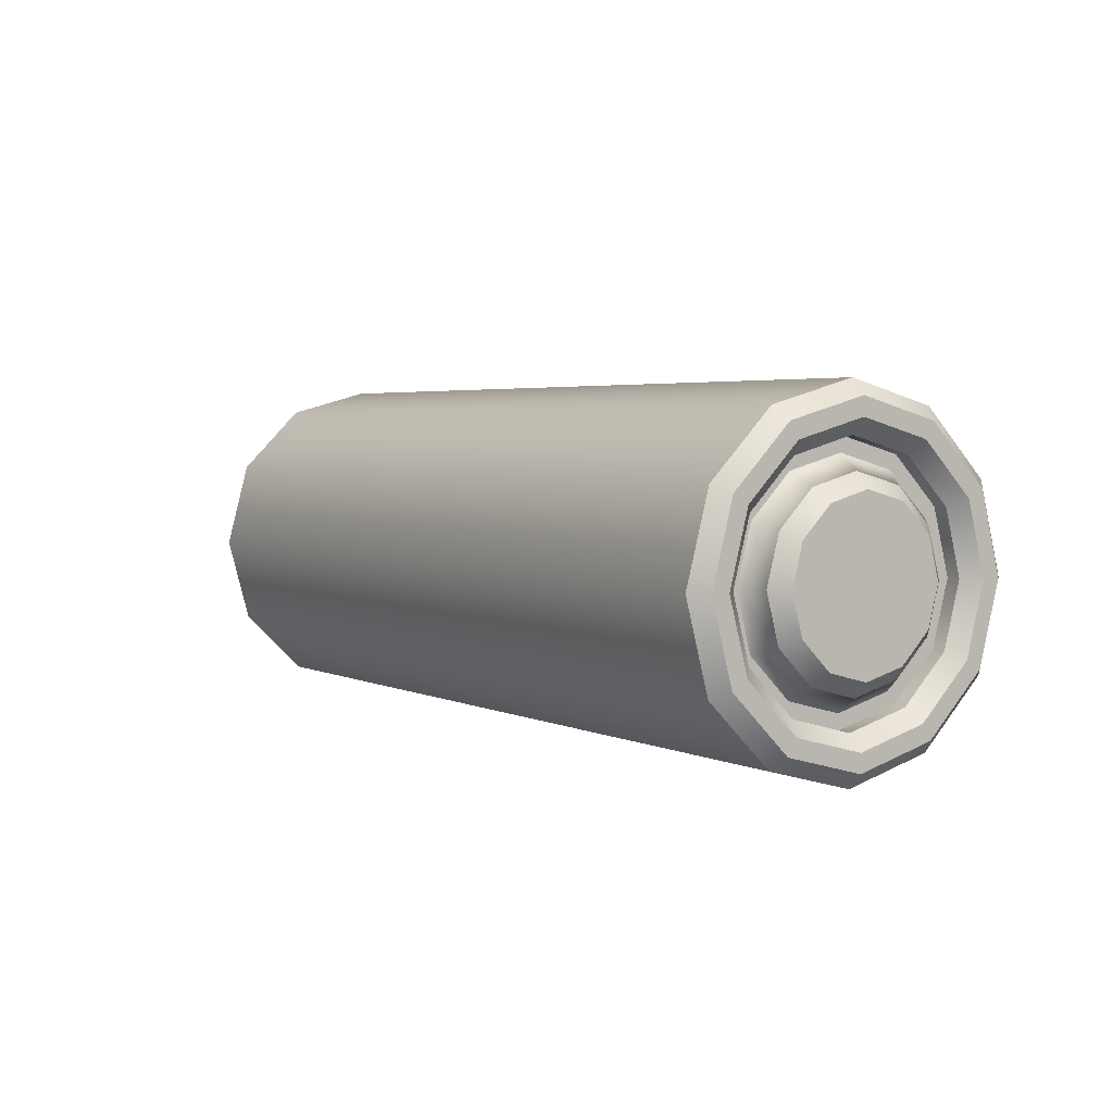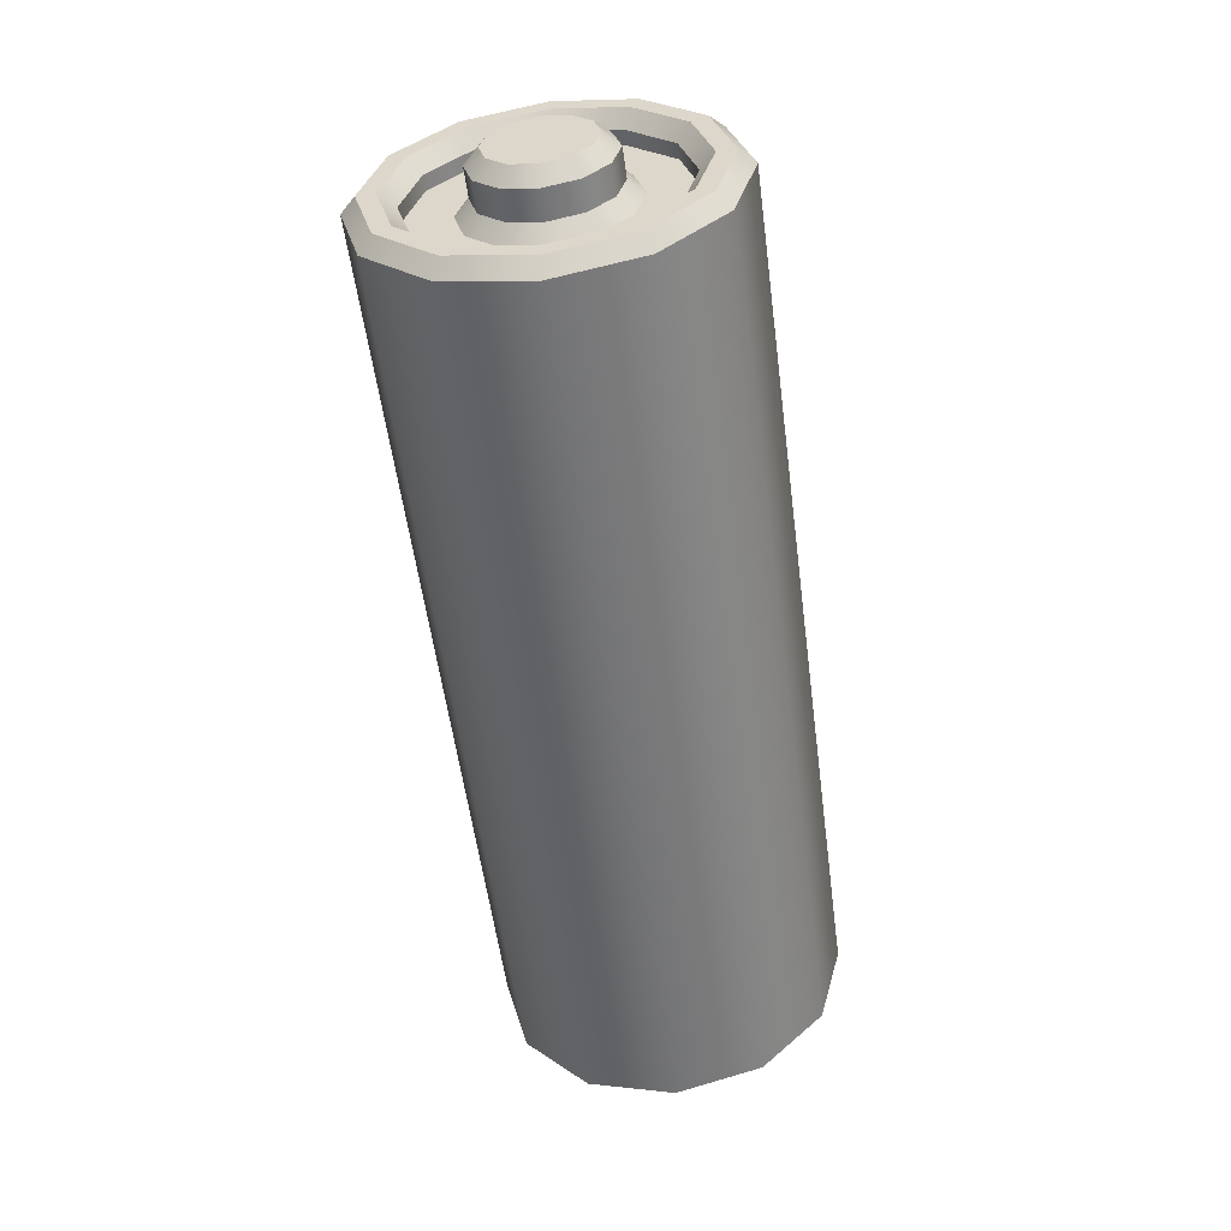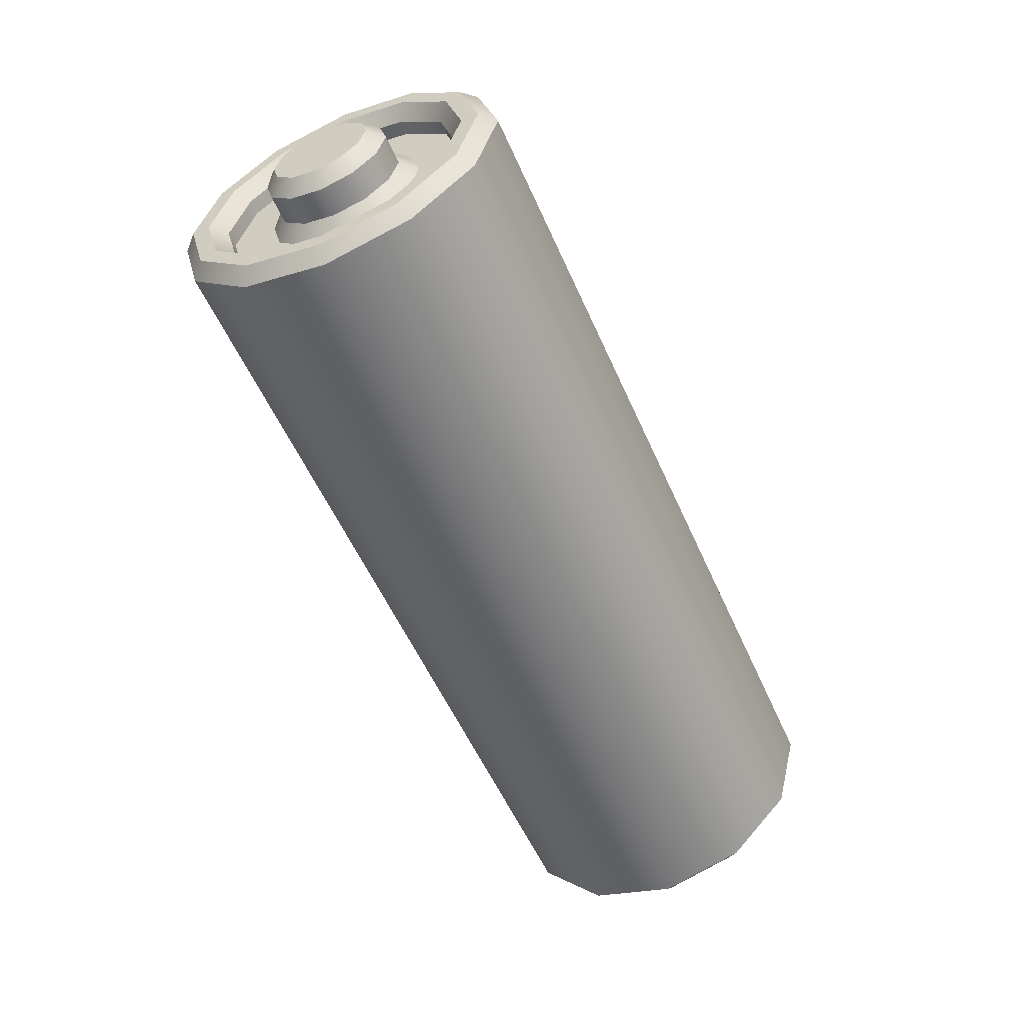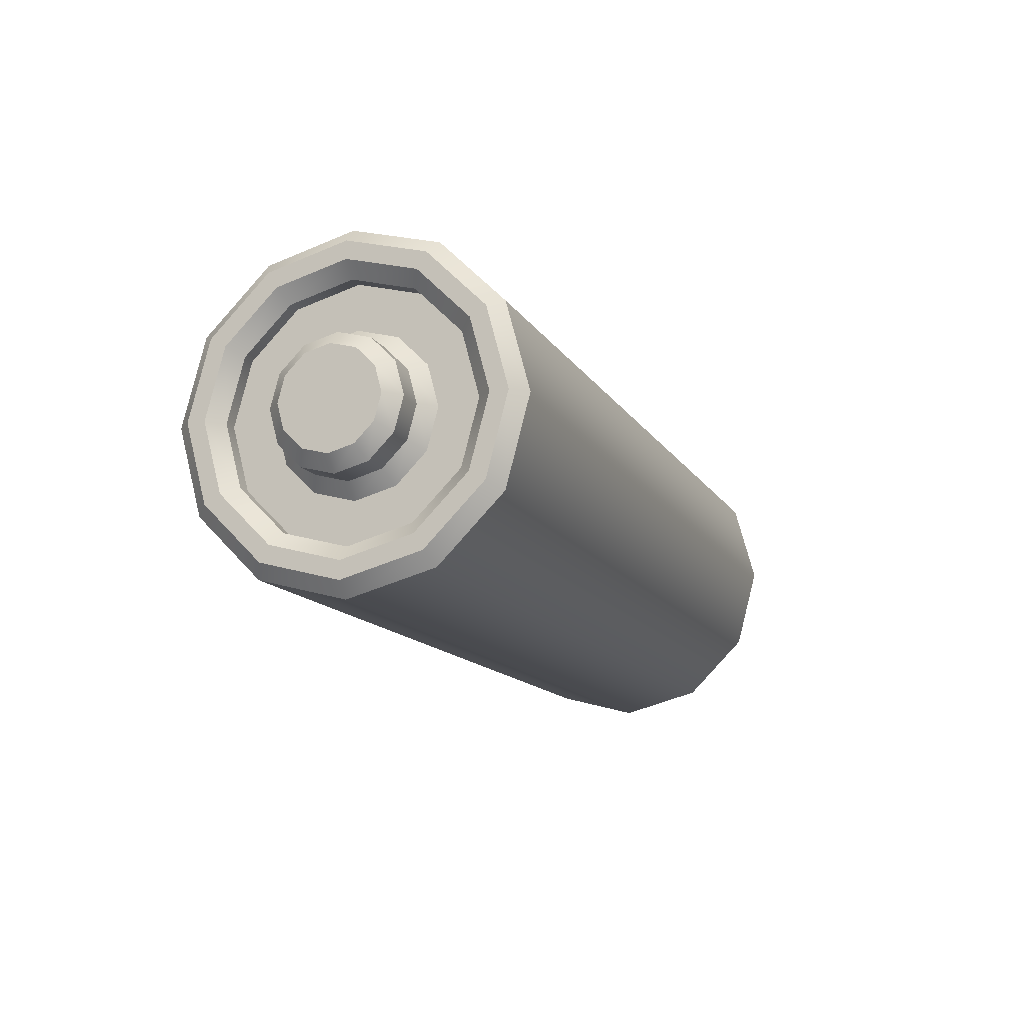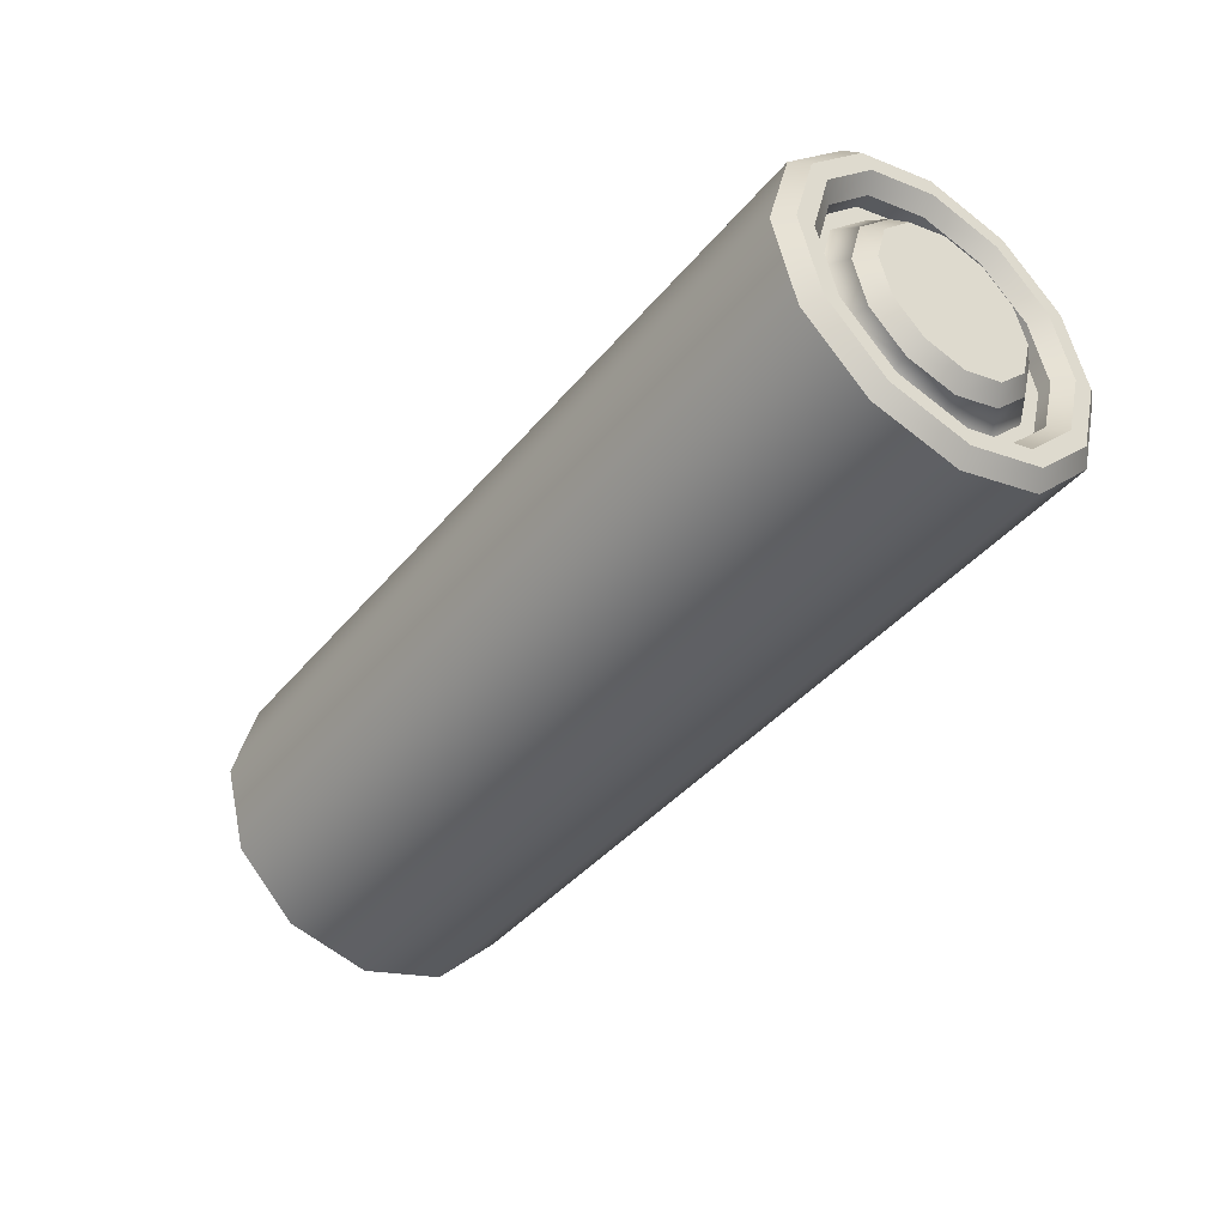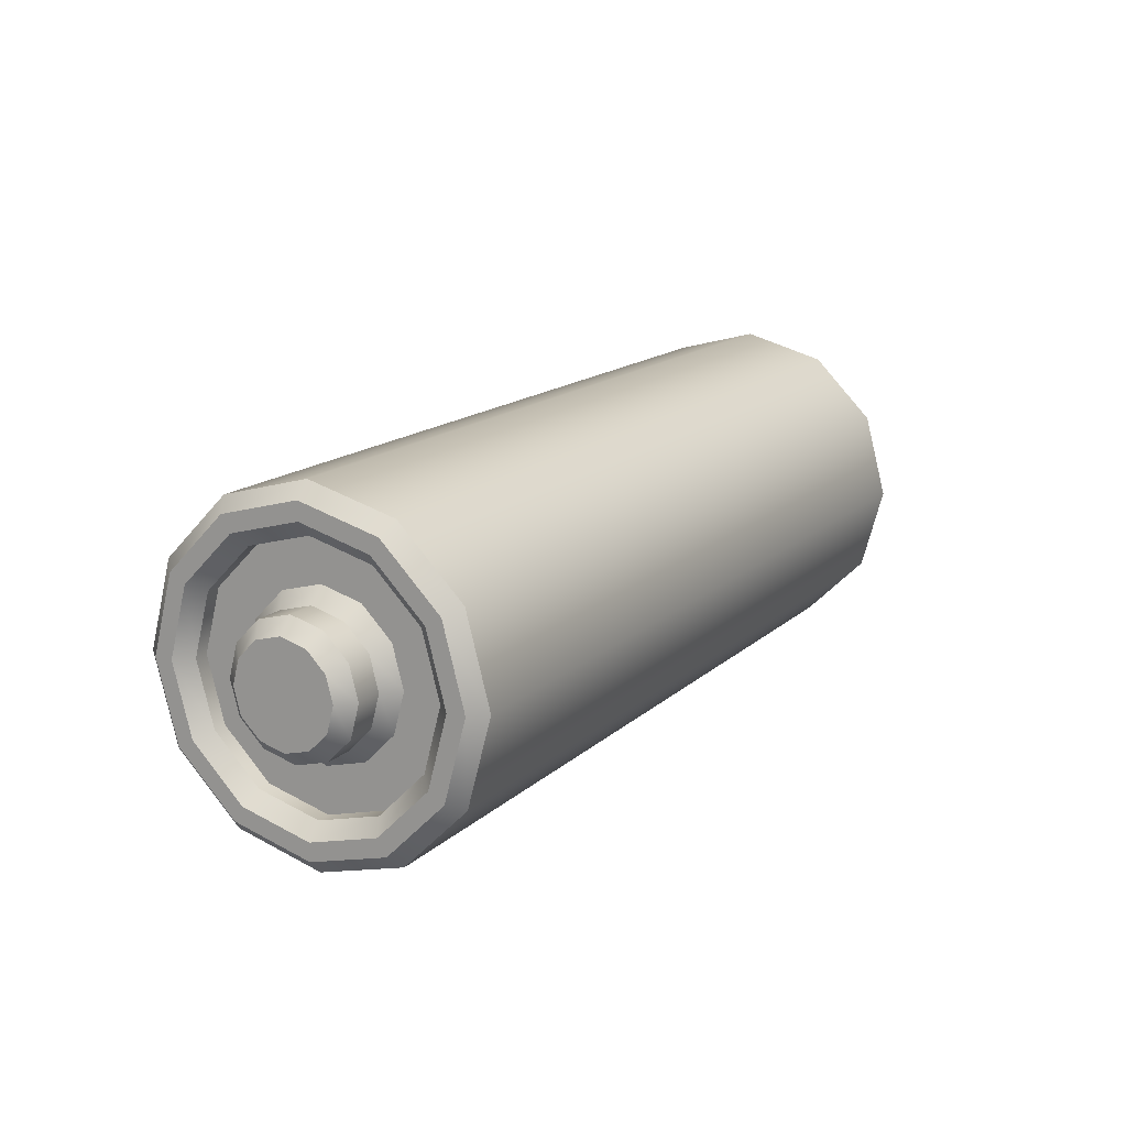
<metadata>
{"format":"obj","ext":"obj","renderer":"f3d","projection":"perspective","resolution":1024,"background":"white","views":[{"elev":3.6,"azim":-123.3,"up":"+Z"},{"elev":-55.9,"azim":97.5,"up":"+Y"},{"elev":-56.1,"azim":113.8,"up":"+Y"},{"elev":-13.2,"azim":110.1,"up":"+Z"},{"elev":-40.8,"azim":-125.6,"up":"+Y"},{"elev":15.3,"azim":119.3,"up":"+Y"}]}
</metadata>
<code>
o battery_4
v 0.044 0.01149 -0.01128
v 0.044 0.018 -0.01303
v 0.044 0.006715 -0.006515
v 0.044 0.004969 0
v 0.044 0.006715 0.006515
v 0.044 0.01149 0.01128
v 0.044 0.018 0.01303
v 0.044 0.02451 0.01128
v 0.044 0.02928 0.006515
v 0.044 0.03103 0
v 0.044 0.02928 -0.006515
v 0.044 0.02451 -0.01128
v -0.044 0.018 -0.01303
v -0.044 0.01149 -0.01128
v -0.044 0.006715 -0.006515
v -0.044 0.004969 0
v -0.044 0.006715 0.006515
v -0.044 0.01149 0.01128
v -0.044 0.018 0.01303
v -0.044 0.02451 0.01128
v -0.044 0.02928 0.006515
v -0.044 0.03103 0
v -0.044 0.02928 -0.006515
v -0.044 0.02451 -0.01128
v 0.023 0.018 -0.018
v 0.023 0.009 -0.01559
v 0.023 0.002412 -0.009
v 0.023 0 -0
v 0.023 0.002412 0.009
v 0.023 0.009 0.01559
v 0.023 0.018 0.018
v 0.023 0.027 0.01559
v 0.023 0.03359 0.009
v 0.023 0.036 0
v 0.023 0.03359 -0.009
v 0.023 0.027 -0.01559
v -0.0476 0.018 -0.008372
v -0.0461 0.018 -0.009925
v -0.0461 0.01304 -0.008595
v -0.0476 0.01381 -0.00725
v -0.0461 0.009405 -0.004962
v -0.0476 0.01075 -0.004186
v -0.0461 0.008075 0
v -0.0476 0.009628 0
v -0.0461 0.009405 0.004962
v -0.0476 0.01075 0.004186
v -0.0461 0.01304 0.008595
v -0.0476 0.01381 0.00725
v -0.0476 0.018 0.008372
v -0.0461 0.018 0.009925
v -0.0476 0.02219 0.00725
v -0.0461 0.02296 0.008595
v -0.0461 0.0266 0.004962
v -0.0476 0.02525 0.004186
v -0.0461 0.02792 0
v -0.0476 0.02637 0
v -0.0461 0.0266 -0.004962
v -0.0476 0.02525 -0.004186
v -0.0461 0.02296 -0.008595
v -0.0476 0.02219 -0.00725
v 0.05 0.01537 -0.004561
v 0.0485 0.01459 -0.005905
v 0.0485 0.018 -0.006819
v 0.05 0.018 -0.005266
v 0.0485 0.01209 -0.00341
v 0.05 0.01344 -0.002633
v 0.0485 0.01118 0
v 0.05 0.01273 0
v 0.05 0.01344 0.002633
v 0.0485 0.01209 0.00341
v 0.05 0.01537 0.004561
v 0.0485 0.01459 0.005905
v 0.0485 0.018 0.006819
v 0.05 0.018 0.005266
v 0.0485 0.02141 0.005905
v 0.05 0.02063 0.004561
v 0.0485 0.0239 0.00341
v 0.05 0.02256 0.002633
v 0.0485 0.02482 0
v 0.05 0.02327 0
v 0.0485 0.0239 -0.00341
v 0.05 0.02256 -0.002633
v 0.0485 0.02141 -0.005905
v 0.05 0.02063 -0.004561
v 0.0455 0.01459 -0.005905
v 0.044 0.01381 -0.00725
v 0.044 0.018 -0.008372
v 0.0455 0.018 -0.006819
v 0.0455 0.01209 -0.00341
v 0.044 0.01075 -0.004186
v 0.0455 0.01118 0
v 0.044 0.009628 0
v 0.044 0.01075 0.004186
v 0.0455 0.01209 0.00341
v 0.0455 0.01459 0.005905
v 0.044 0.01381 0.00725
v 0.0455 0.018 0.006819
v 0.044 0.018 0.008372
v 0.0455 0.02141 0.005905
v 0.044 0.02219 0.00725
v 0.0455 0.0239 0.00341
v 0.044 0.02525 0.004186
v 0.0455 0.02482 0
v 0.044 0.02637 0
v 0.0455 0.0239 -0.00341
v 0.044 0.02525 -0.004186
v 0.0455 0.02141 -0.005905
v 0.044 0.02219 -0.00725
v -0.0455 0.018 -0.01303
v -0.047 0.018 -0.01458
v 0.047 0.018 -0.01458
v 0.0455 0.018 -0.01303
v -0.047 0.01071 -0.01263
v -0.0455 0.01149 -0.01128
v 0.0455 0.01149 -0.01128
v 0.047 0.01071 -0.01263
v -0.0455 0.006715 -0.006515
v -0.047 0.00537 -0.007292
v 0.0455 0.006715 -0.006515
v 0.047 0.00537 -0.007292
v -0.047 0.003416 0
v -0.0455 0.004969 0
v 0.0455 0.004969 0
v 0.047 0.003416 0
v -0.047 0.00537 0.007292
v -0.0455 0.006715 0.006515
v 0.047 0.00537 0.007292
v 0.0455 0.006715 0.006515
v -0.047 0.01071 0.01263
v -0.0455 0.01149 0.01128
v 0.0455 0.01149 0.01128
v 0.047 0.01071 0.01263
v -0.047 0.018 0.01458
v -0.0455 0.018 0.01303
v 0.0455 0.018 0.01303
v 0.047 0.018 0.01458
v -0.047 0.02529 0.01263
v -0.0455 0.02451 0.01128
v 0.0455 0.02451 0.01128
v 0.047 0.02529 0.01263
v -0.047 0.03063 0.007292
v -0.0455 0.02928 0.006515
v 0.0455 0.02928 0.006515
v 0.047 0.03063 0.007292
v -0.047 0.03258 0
v -0.0455 0.03103 0
v 0.0455 0.03103 0
v 0.047 0.03258 0
v -0.047 0.03063 -0.007292
v -0.0455 0.02928 -0.006515
v 0.0455 0.02928 -0.006515
v 0.047 0.03063 -0.007292
v -0.047 0.02529 -0.01263
v -0.0455 0.02451 -0.01128
v 0.0455 0.02451 -0.01128
v 0.047 0.02529 -0.01263
v 0.047 0.009776 -0.01424
v 0.0455 0.009 -0.01559
v 0.0455 0.018 -0.018
v 0.047 0.018 -0.01645
v 0.047 0.003756 -0.008224
v 0.0455 0.002412 -0.009
v 0.047 0.001553 0
v 0.0455 0 0
v 0.047 0.003756 0.008224
v 0.0455 0.002412 0.009
v 0.047 0.009776 0.01424
v 0.0455 0.009 0.01559
v 0.047 0.018 0.01645
v 0.0455 0.018 0.018
v 0.047 0.02622 0.01424
v 0.0455 0.027 0.01559
v 0.047 0.03224 0.008224
v 0.0455 0.03359 0.009
v 0.047 0.03445 0
v 0.0455 0.036 0
v 0.047 0.03224 -0.008224
v 0.0455 0.03359 -0.009
v 0.047 0.02622 -0.01424
v 0.0455 0.027 -0.01559
v -0.047 0.018 -0.01645
v -0.0455 0.018 -0.018
v -0.0455 0.009 -0.01559
v -0.047 0.009776 -0.01424
v -0.0455 0.002412 -0.009
v -0.047 0.003756 -0.008224
v -0.0455 -0 -0
v -0.047 0.001553 0
v -0.0455 0.002412 0.009
v -0.047 0.003756 0.008224
v -0.0455 0.009 0.01559
v -0.047 0.009776 0.01424
v -0.0455 0.018 0.018
v -0.047 0.018 0.01645
v -0.0455 0.027 0.01559
v -0.047 0.02622 0.01424
v -0.0455 0.03359 0.009
v -0.047 0.03224 0.008224
v -0.0455 0.036 0
v -0.047 0.03445 0
v -0.0455 0.03359 -0.009
v -0.047 0.03224 -0.008224
v -0.0455 0.027 -0.01559
v -0.047 0.02622 -0.01424
v -0.044 0.018 -0.01148
v -0.044 0.01226 -0.00994
v -0.044 0.00806 -0.005739
v -0.044 0.006522 0
v -0.044 0.00806 0.005739
v -0.044 0.01226 0.00994
v -0.044 0.018 0.01148
v -0.044 0.02374 0.00994
v -0.044 0.02794 0.005739
v -0.044 0.02948 0
v -0.044 0.02794 -0.005739
v -0.044 0.02374 -0.00994
f 26 158 162 27
f 36 180 159 25
f 28 164 166 29
f 29 166 168 30
f 30 168 170 31
f 31 170 172 32
f 32 172 174 33
f 33 174 176 34
f 34 176 178 35
f 35 178 180 36
f 133 129 192 194
f 182 25 26 183
f 27 162 164 28
f 120 124 163 161
f 156 111 160 179
f 119 115 1 3
f 123 119 3 4
f 128 123 4 5
f 131 128 5 6
f 137 133 194 196
f 139 135 7 8
f 143 139 8 9
f 147 143 9 10
f 151 147 10 11
f 155 151 11 12
f 112 155 12 2
f 98 100 8 7
f 118 113 184 186
f 121 118 186 188
f 149 145 200 202
f 132 136 169 167
f 122 126 17 16
f 153 149 202 204
f 141 137 196 198
f 129 125 190 192
f 25 159 158 26
f 111 116 157 160
f 145 141 198 200
f 86 90 3 1
f 89 85 62 65
f 91 89 65 67
f 94 91 67 70
f 96 98 7 6
f 97 95 72 73
f 99 97 73 75
f 101 99 75 77
f 103 101 77 79
f 105 103 79 81
f 107 105 81 83
f 88 107 83 63
f 108 87 2 12
f 92 93 5 4
f 90 92 4 3
f 106 108 12 11
f 100 102 9 8
f 95 94 70 72
f 102 104 10 9
f 93 96 6 5
f 61 64 84 82 80 78 76 74 71 69 68 66
f 104 106 11 10
f 110 153 204 181
f 114 117 15 14
f 117 122 16 15
f 124 127 165 163
f 126 130 18 17
f 130 134 19 18
f 134 138 20 19
f 138 142 21 20
f 142 146 22 21
f 146 150 23 22
f 150 154 24 23
f 154 109 13 24
f 214 213 21 22
f 148 152 177 175
f 136 140 171 169
f 125 121 188 190
f 152 156 179 177
f 113 110 181 184
f 140 144 173 171
f 127 132 167 165
f 115 112 2 1
f 116 120 161 157
f 144 148 175 173
f 135 131 6 7
f 205 216 24 13
f 207 208 43 41
f 208 209 45 43
f 209 210 47 45
f 210 211 50 47
f 212 213 53 52
f 213 212 20 21
f 213 214 55 53
f 214 215 57 55
f 215 216 59 57
f 216 205 38 59
f 207 206 14 15
f 211 210 18 19
f 37 40 42 44 46 48 49 51 54 56 58 60
f 215 214 22 23
f 206 39 38 205
f 208 207 15 16
f 209 208 16 17
f 216 215 23 24
f 212 211 19 20
f 210 209 17 18
f 183 26 27 185
f 201 35 36 203
f 199 34 35 201
f 197 33 34 199
f 195 32 33 197
f 193 31 32 195
f 191 30 31 193
f 189 29 30 191
f 187 28 29 189
f 185 27 28 187
f 203 36 25 182
f 51 49 50 52
f 38 39 40 37
f 39 41 42 40
f 41 43 44 42
f 43 45 46 44
f 45 47 48 46
f 47 50 49 48
f 52 53 54 51
f 53 55 56 54
f 55 57 58 56
f 57 59 60 58
f 59 38 37 60
f 206 205 13 14
f 69 71 72 70
f 62 63 64 61
f 63 83 84 64
f 83 81 82 84
f 81 79 80 82
f 79 77 78 80
f 77 75 76 78
f 75 73 74 76
f 73 72 71 74
f 70 67 68 69
f 67 65 66 68
f 65 62 61 66
f 87 86 1 2
f 96 93 94 95
f 88 85 86 87
f 85 89 90 86
f 89 91 92 90
f 91 94 93 92
f 95 97 98 96
f 97 99 100 98
f 99 101 102 100
f 101 103 104 102
f 103 105 106 104
f 105 107 108 106
f 107 88 87 108
f 85 88 63 62
f 160 157 158 159
f 157 161 162 158
f 161 163 164 162
f 163 165 166 164
f 165 167 168 166
f 167 169 170 168
f 169 171 172 170
f 171 173 174 172
f 173 175 176 174
f 175 177 178 176
f 132 127 128 131
f 177 179 180 178
f 179 160 159 180
f 118 121 122 117
f 112 115 116 111
f 115 119 120 116
f 119 123 124 120
f 123 128 127 124
f 131 135 136 132
f 135 139 140 136
f 139 143 144 140
f 143 147 148 144
f 147 151 152 148
f 151 155 156 152
f 155 112 111 156
f 114 109 110 113
f 182 183 184 181
f 117 114 113 118
f 183 185 186 184
f 185 187 188 186
f 126 122 121 125
f 187 189 190 188
f 130 126 125 129
f 189 191 192 190
f 134 130 129 133
f 191 193 194 192
f 138 134 133 137
f 193 195 196 194
f 142 138 137 141
f 195 197 198 196
f 146 142 141 145
f 197 199 200 198
f 150 146 145 149
f 199 201 202 200
f 154 150 149 153
f 201 203 204 202
f 109 154 153 110
f 203 182 181 204
f 109 114 14 13
f 206 207 41 39
f 211 212 52 50

</code>
